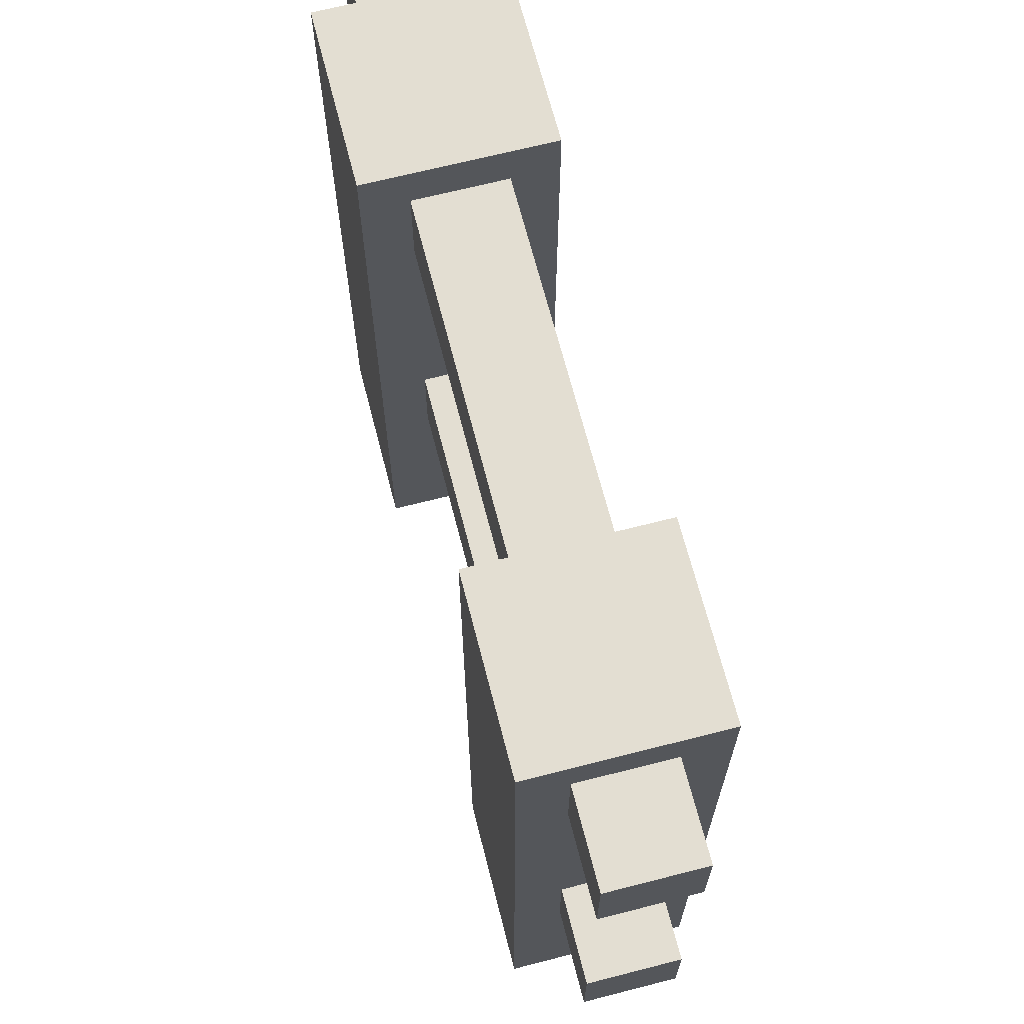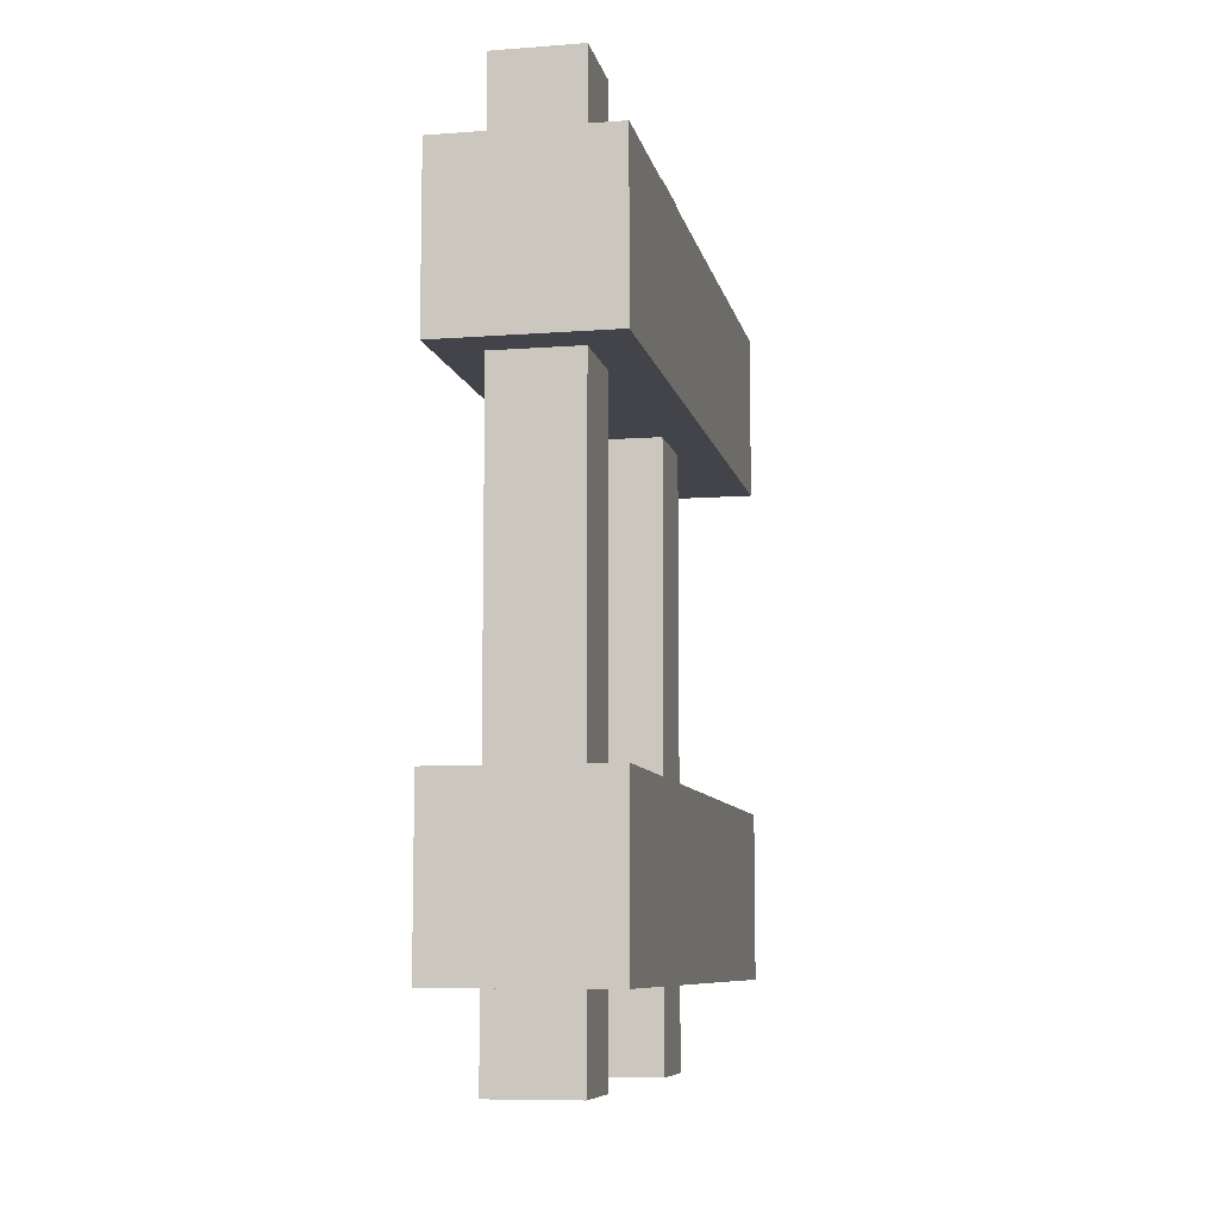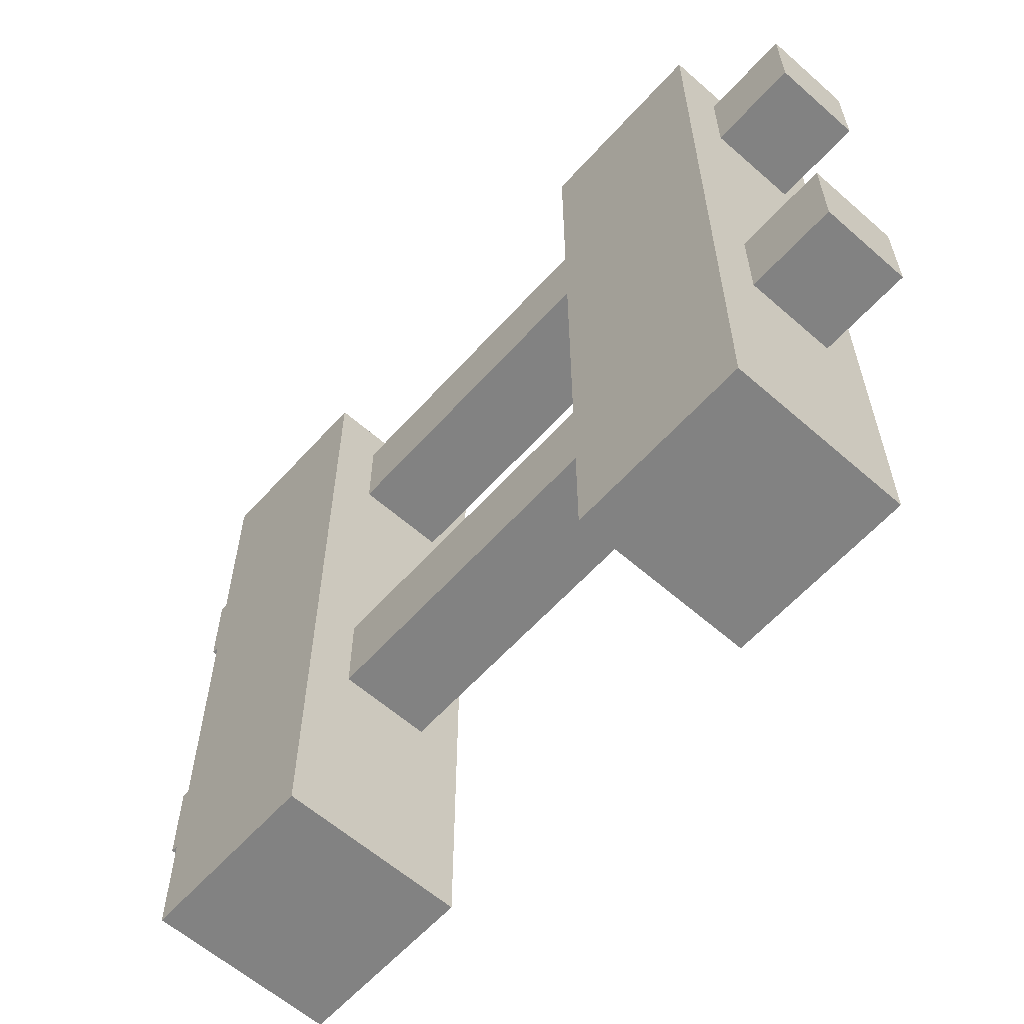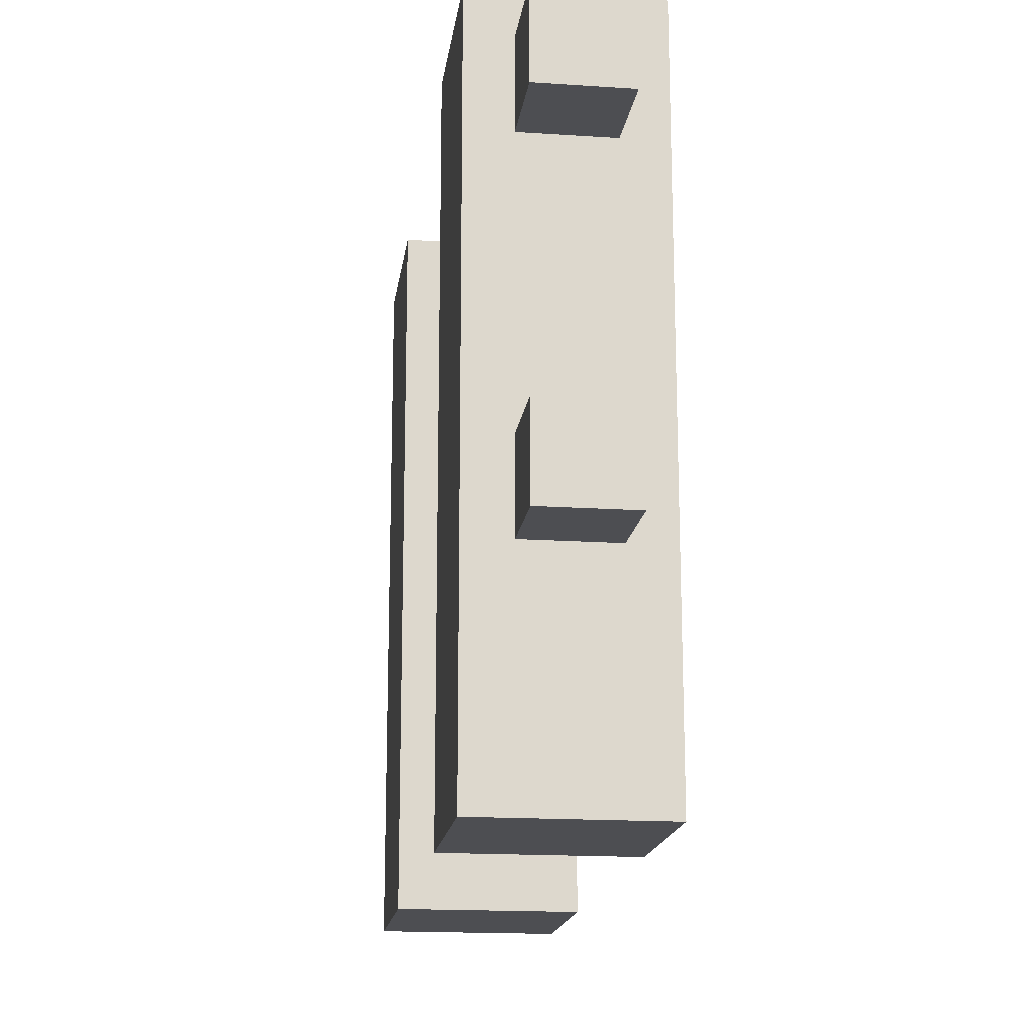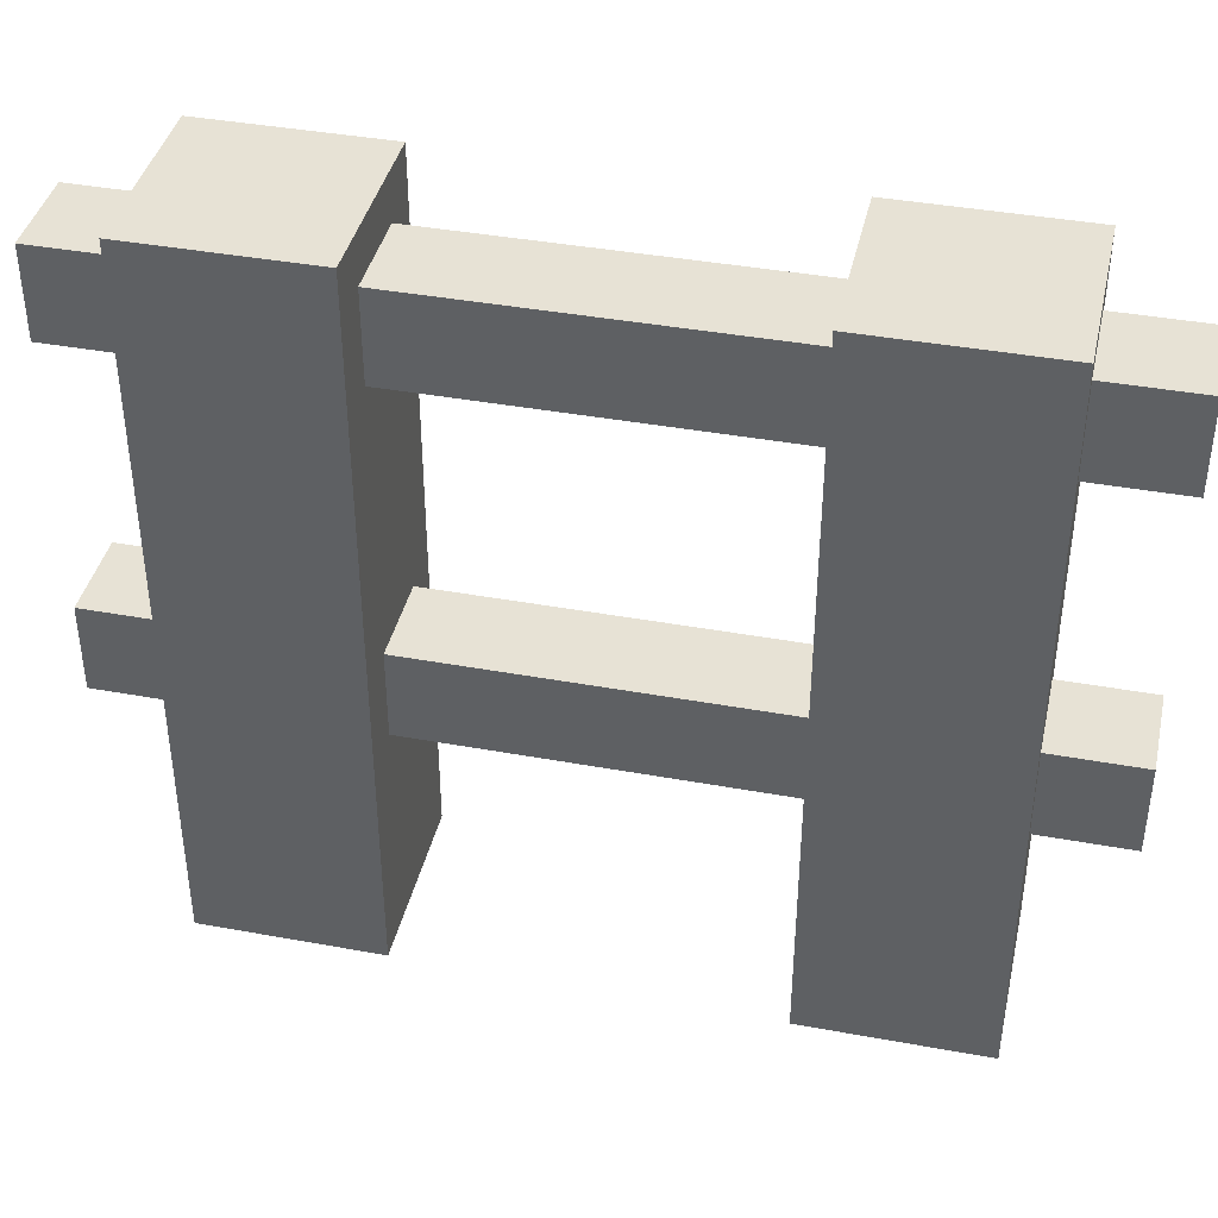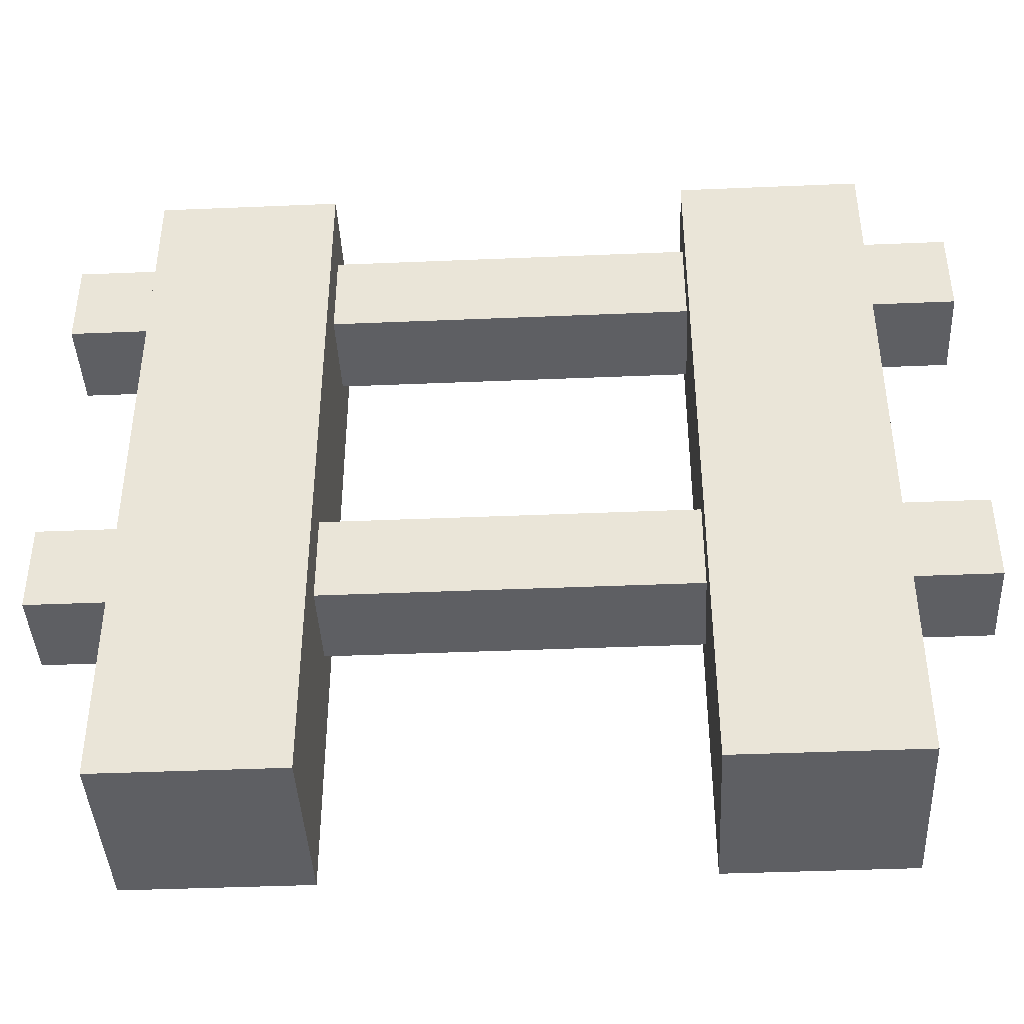
<metadata>
{"format":"obj","ext":"obj","renderer":"f3d","projection":"perspective","resolution":1024,"background":"white","views":[{"elev":67.7,"azim":-14.4,"up":"+Y"},{"elev":-8.5,"azim":-168.5,"up":"+Z"},{"elev":-60.7,"azim":-41.8,"up":"+Y"},{"elev":-17.2,"azim":172.5,"up":"+Y"},{"elev":40.1,"azim":102.7,"up":"+Y"},{"elev":-41.8,"azim":-87.1,"up":"+Y"}]}
</metadata>
<code>
v 0.375 1 0
v 0.375 1 0.25
v 0.625 1 0.25
v 0.625 1 0
v 0.625 0 0
v 0.375 0 0
v 0.375 0 0.25
v 0.625 0 0.25
v 0.375 1 0.75
v 0.375 1 1
v 0.625 1 1
v 0.625 1 0.75
v 0.625 0 0.75
v 0.375 0 0.75
v 0.375 0 1
v 0.625 0 1
v 0.4375 0.8125 1.125
v 0.4375 0.8125 -0.125
v 0.5625 0.8125 -0.125
v 0.5625 0.8125 1.125
v 0.4375 0.9375 -0.125
v 0.4375 0.9375 1.125
v 0.5625 0.9375 1.125
v 0.5625 0.9375 -0.125
v 0.4375 0.3125 1.125
v 0.4375 0.3125 -0.125
v 0.5625 0.3125 -0.125
v 0.5625 0.3125 1.125
v 0.4375 0.4375 -0.125
v 0.4375 0.4375 1.125
v 0.5625 0.4375 1.125
v 0.5625 0.4375 -0.125
f 1 2 3 4
f 4 5 6 1
f 2 7 8 3
f 1 6 7 2
f 3 8 5 4
f 9 10 11 12
f 12 13 14 9
f 10 15 16 11
f 9 14 15 10
f 11 16 13 12
f 17 18 19 20
f 21 22 23 24
f 24 19 18 21
f 22 17 20 23
f 21 18 17 22
f 23 20 19 24
f 25 26 27 28
f 29 30 31 32
f 32 27 26 29
f 30 25 28 31
f 29 26 25 30
f 31 28 27 32
f 7 6 5 8
f 15 14 13 16

</code>
